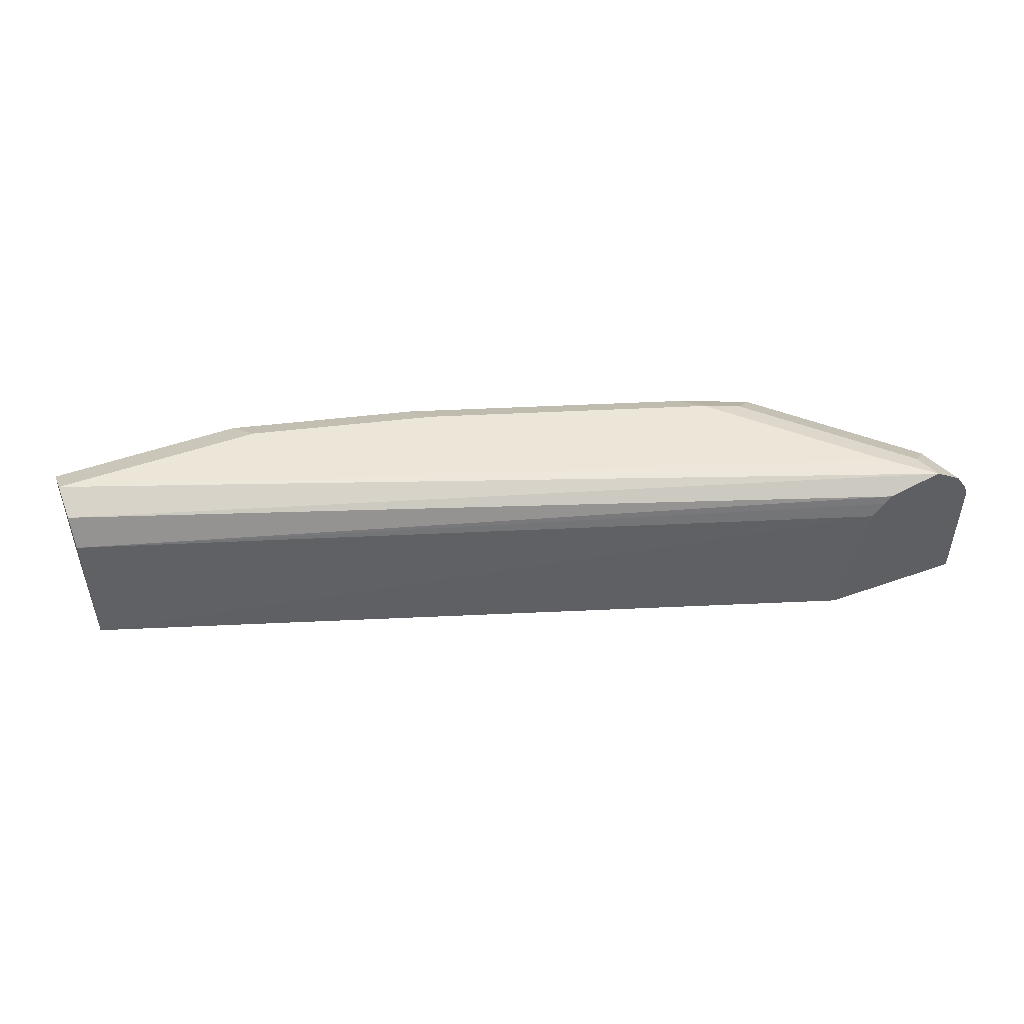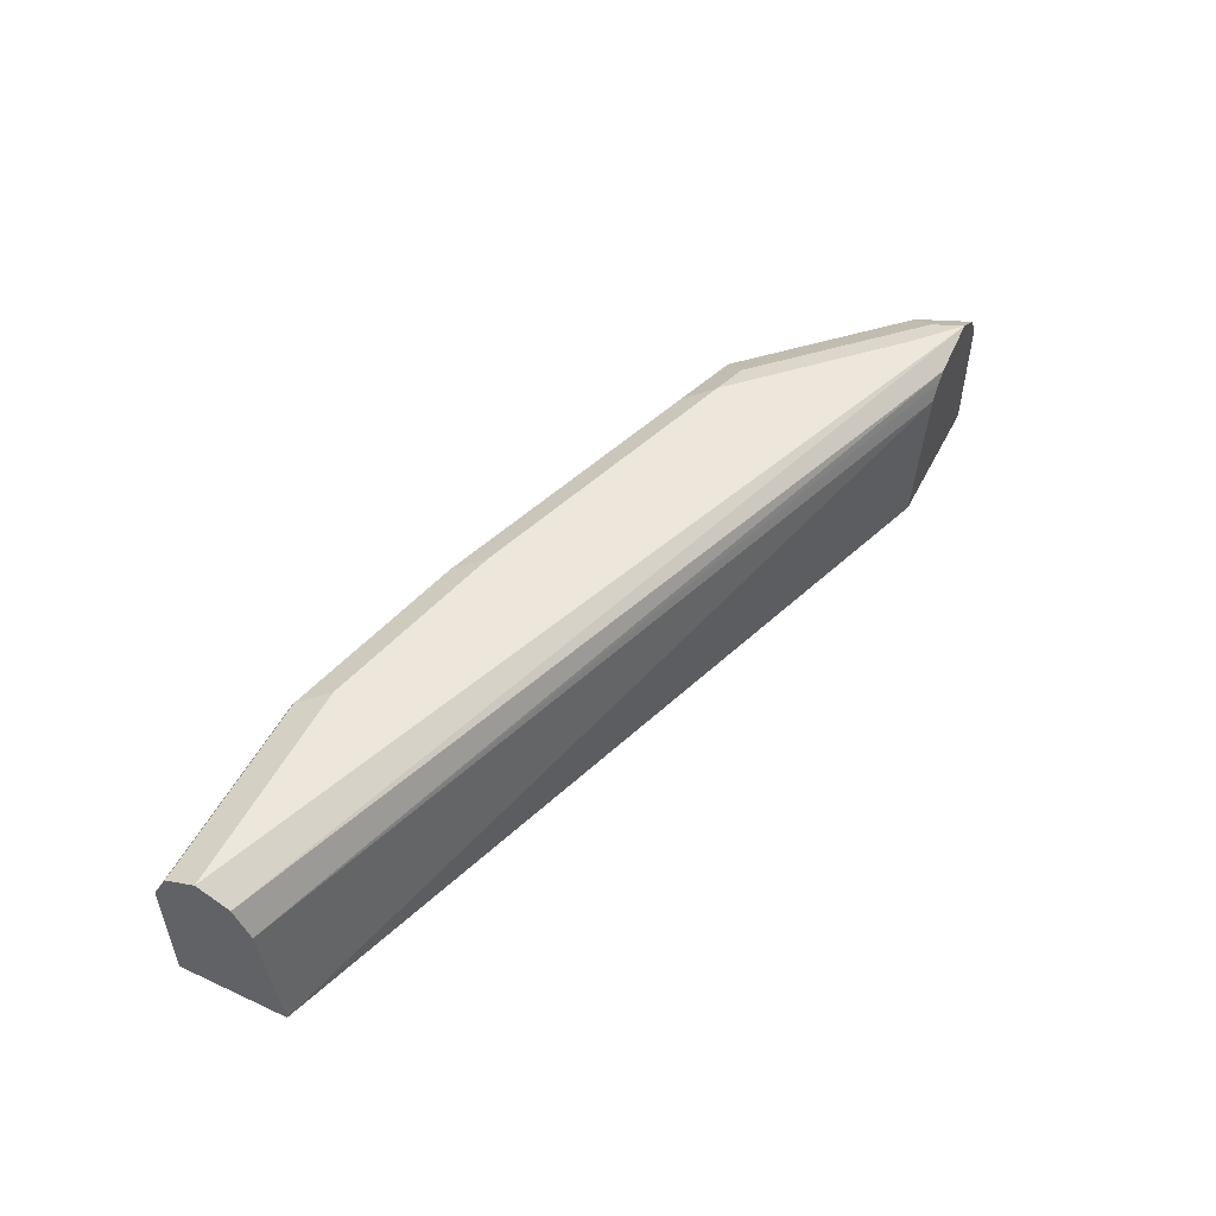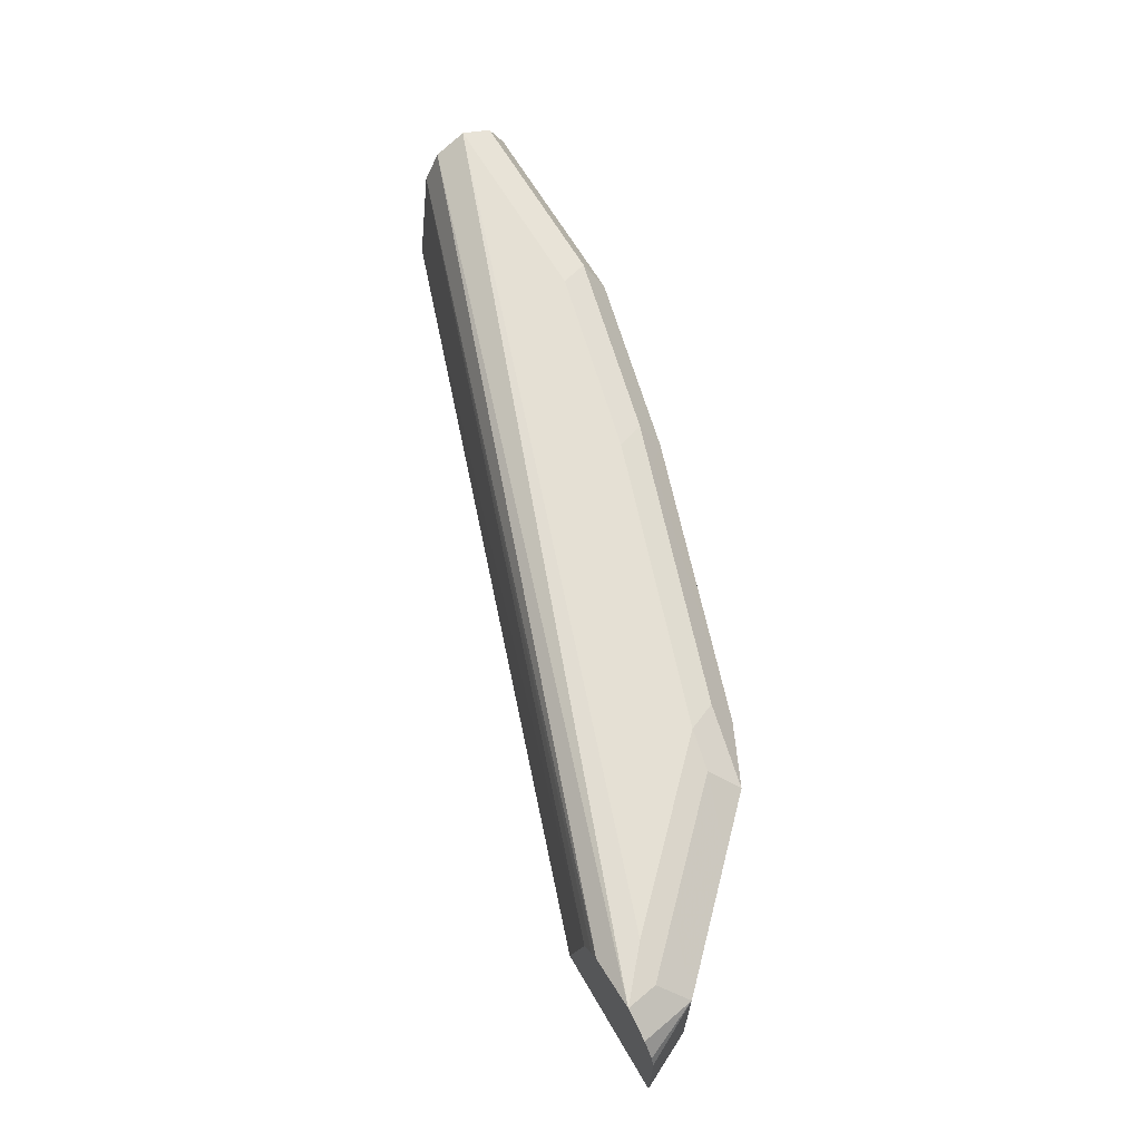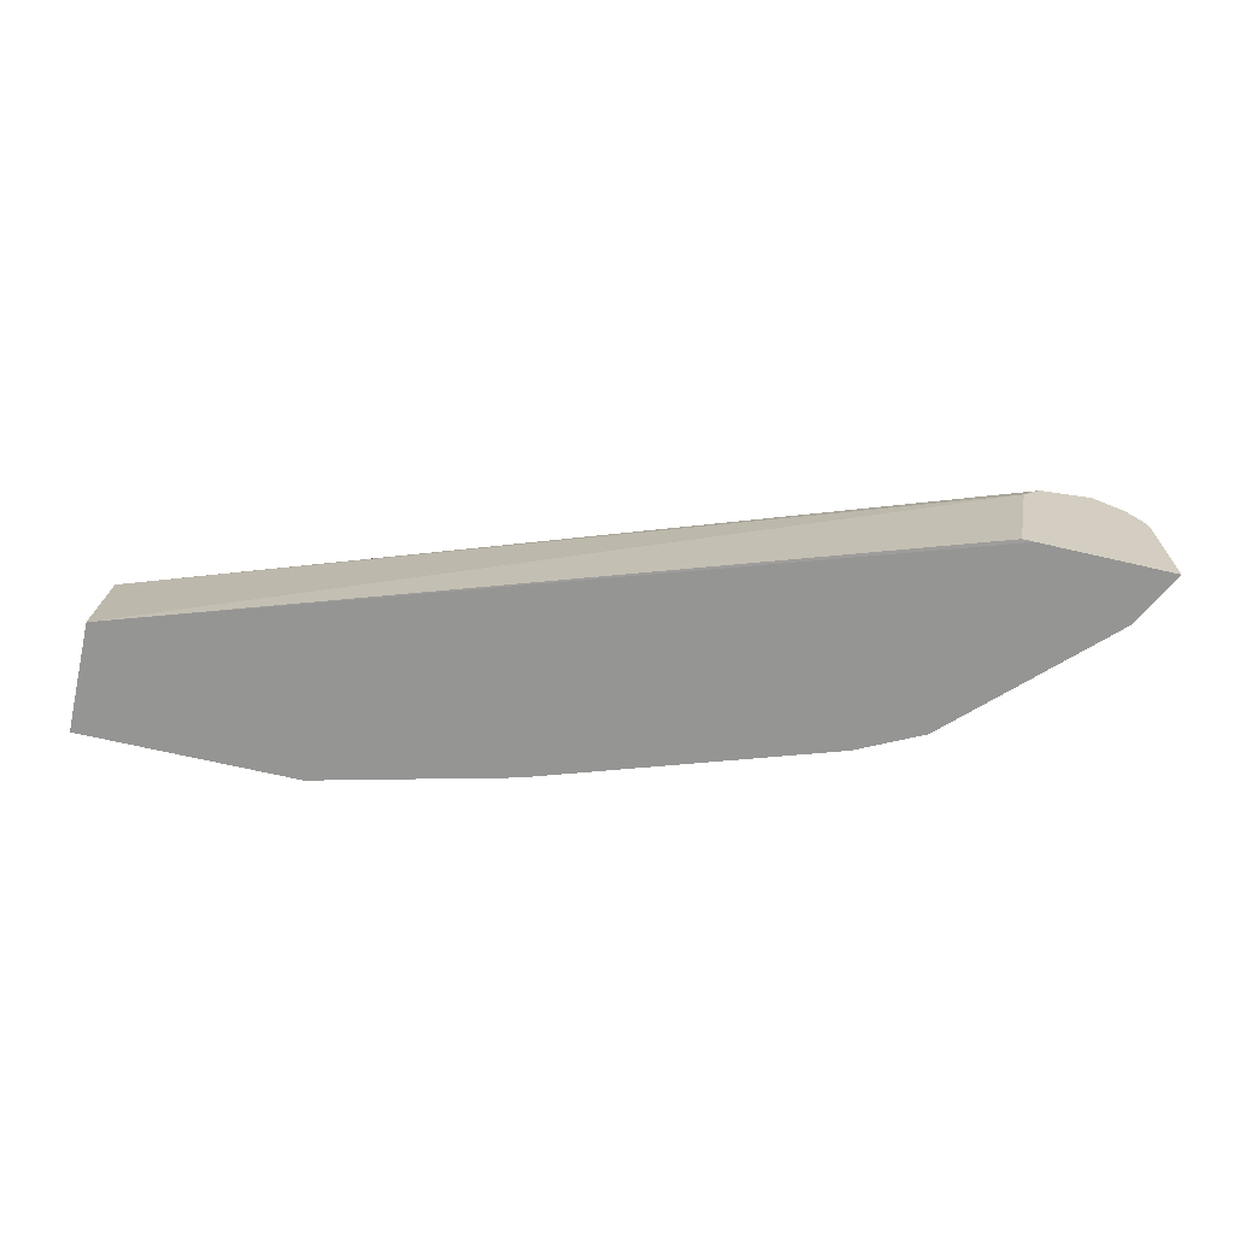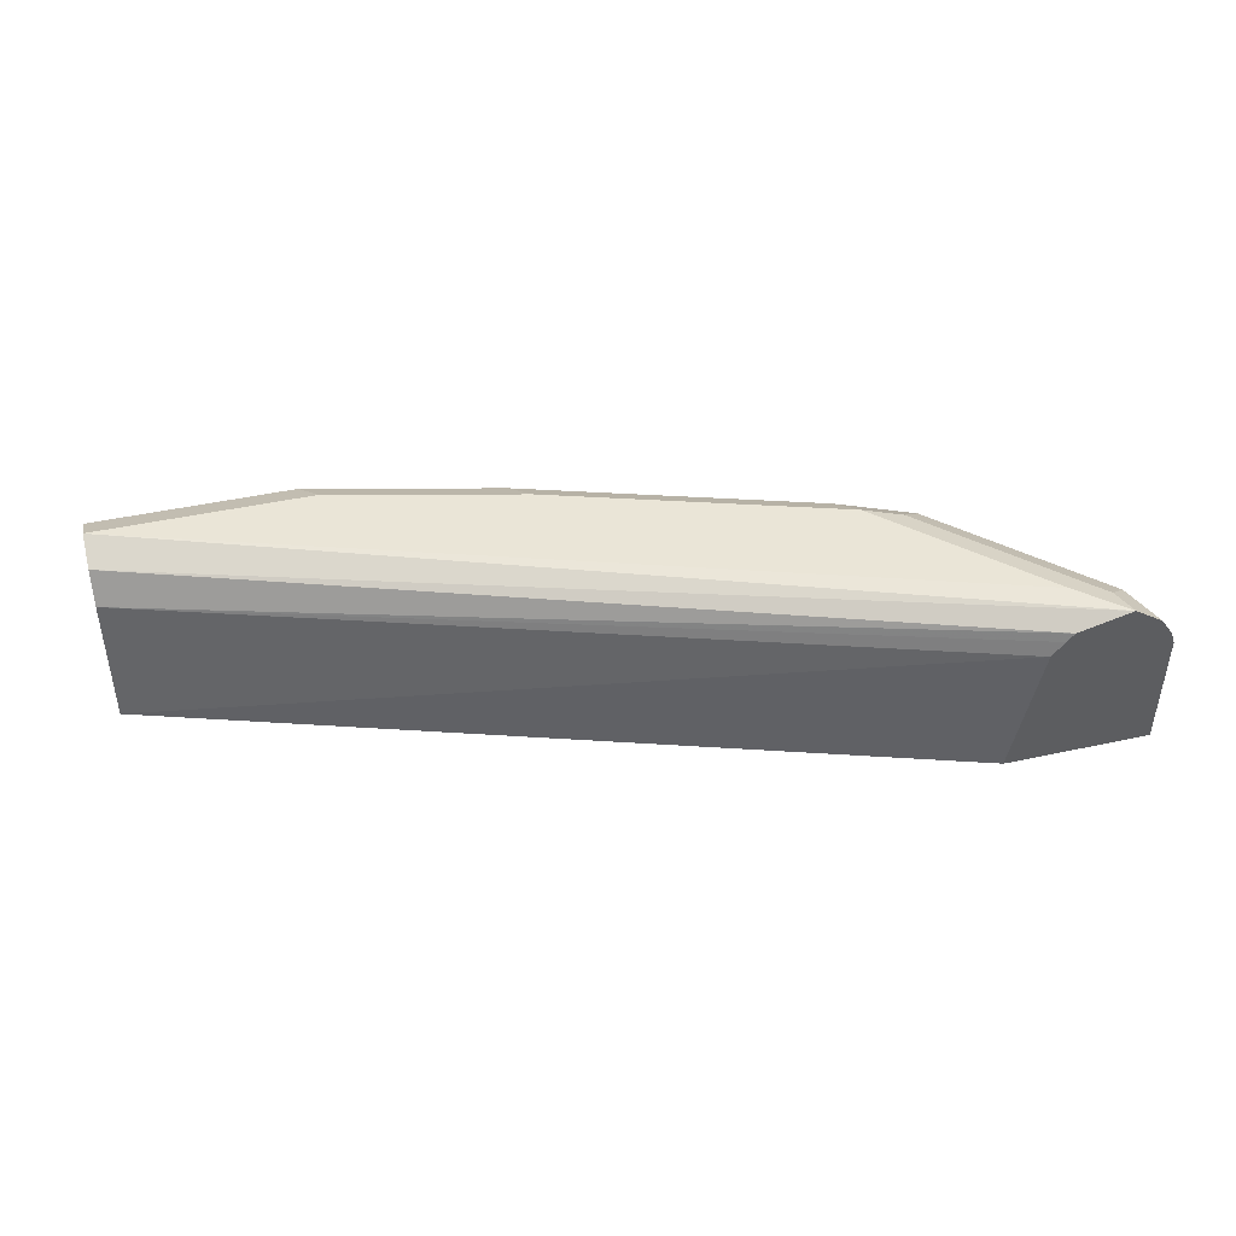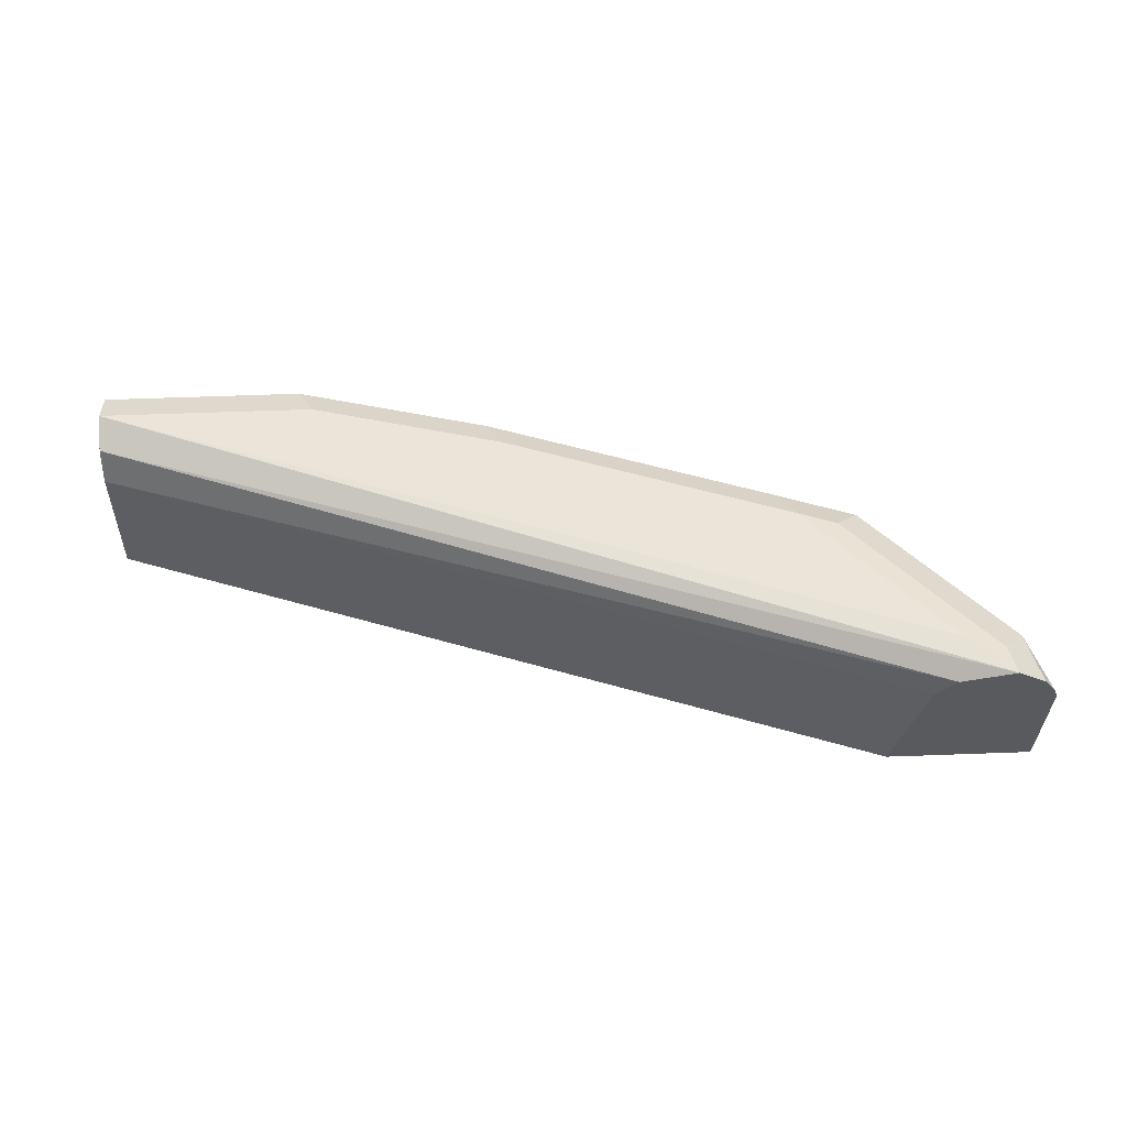
<metadata>
{"format":"obj","ext":"obj","renderer":"f3d","projection":"perspective","resolution":1024,"background":"white","views":[{"elev":48.6,"azim":-21.6,"up":"+Y"},{"elev":51.8,"azim":-63.4,"up":"+Y"},{"elev":65.6,"azim":59.6,"up":"+Y"},{"elev":-67.3,"azim":-13.2,"up":"+Y"},{"elev":44.4,"azim":-14.3,"up":"+Y"},{"elev":58.7,"azim":-2.2,"up":"+Y"}]}
</metadata>
<code>
v -0.1642 0.01824 -0.8393
v -0.1642 -0.02976 -0.8393
v -0.246 0.01824 -0.8393
v -0.246 0.02767 -0.8346
v -0.1703 0.03041 -0.8332
v -0.09123 0.01824 -0.8211
v -0.246 -0.02976 -0.8393
v -0.09123 -0.02976 -0.8211
v -0.246 0.03041 -0.8332
v -0.1642 0.03649 -0.8211
v -0.09729 0.03041 -0.815
v -0.246 0.03178 -0.8305
v -0.08208 0.02737 -0.8119
v 0.01823 0.01824 -0.7846
v -0.246 -0.02976 -0.7971
v 0.01823 -0.02976 -0.7846
v -0.246 0.03649 -0.8211
v -0.09123 0.03649 -0.8028
v 0.01823 0.03649 -0.7663
v 0.01213 0.03041 -0.7785
v 0.04256 0.02433 -0.7724
v 0.0304 0.01216 -0.7785
v 0.05226 -0.02968 -0.6963
v 0.06234 0.02124 -0.6963
v -0.246 0.01824 -0.8028
v 0.05687 -0.02976 -0.6963
v 0.0304 -0.02976 -0.7785
v -0.246 0.03041 -0.8089
v 0.09062 0.03589 -0.6963
v 0.07298 0.03649 -0.7116
v 0.06993 0.03345 -0.7268
v 0.03345 0.03345 -0.7633
v 0.06082 0.02433 -0.7542
v 0.04256 -0.02976 -0.7724
v 0.04128 -0.02976 -0.773
v 0.06699 0.02703 -0.6963
v 0.06997 0.0304 -0.6963
v 0.108 -0.02976 -0.6963
v 0.09422 0.0335 -0.6963
v 0.08816 0.03345 -0.7086
v 0.09731 0.02433 -0.7177
v 0.06082 -0.02976 -0.7542
v 0.09731 -0.02976 -0.7177
v 0.108 0.01674 -0.6963
v 0.1016 0.02859 -0.6963
v 0.1065 0.02124 -0.6963
f 23 46 45
f 23 44 46
f 21 42 34
f 23 38 44
f 23 26 38
f 22 35 27
f 21 32 33
f 21 35 22
f 21 34 35
f 19 30 31
f 19 21 20
f 19 32 21
f 19 31 32
f 17 29 30
f 17 28 29
f 15 26 23
f 15 24 25
f 23 45 39
f 15 23 24
f 21 33 42
f 23 39 29
f 31 33 32
f 23 37 36
f 14 27 16
f 41 46 44
f 41 45 46
f 39 41 40
f 39 45 41
f 38 41 44
f 38 43 41
f 33 43 42
f 33 41 43
f 31 41 33
f 31 40 41
f 30 40 31
f 29 40 30
f 29 39 40
f 28 37 29
f 25 37 28
f 25 36 37
f 24 36 25
f 23 36 24
f 23 29 37
f 14 22 27
f 10 30 19
f 13 21 14
f 3 7 15
f 2 15 7
f 2 26 15
f 2 38 26
f 2 43 38
f 2 42 43
f 2 34 42
f 2 35 34
f 2 27 35
f 2 16 27
f 2 8 16
f 1 8 2
f 1 6 8
f 1 11 6
f 1 5 11
f 1 4 5
f 14 21 22
f 1 7 3
f 1 2 7
f 3 15 25
f 3 25 28
f 1 3 4
f 3 17 12
f 3 28 17
f 13 20 21
f 11 19 20
f 11 18 19
f 10 19 18
f 10 17 30
f 10 12 17
f 6 16 8
f 6 14 16
f 11 20 13
f 6 11 13
f 5 12 10
f 5 9 12
f 5 18 11
f 5 10 18
f 4 9 5
f 3 9 4
f 6 13 14
f 3 12 9

</code>
